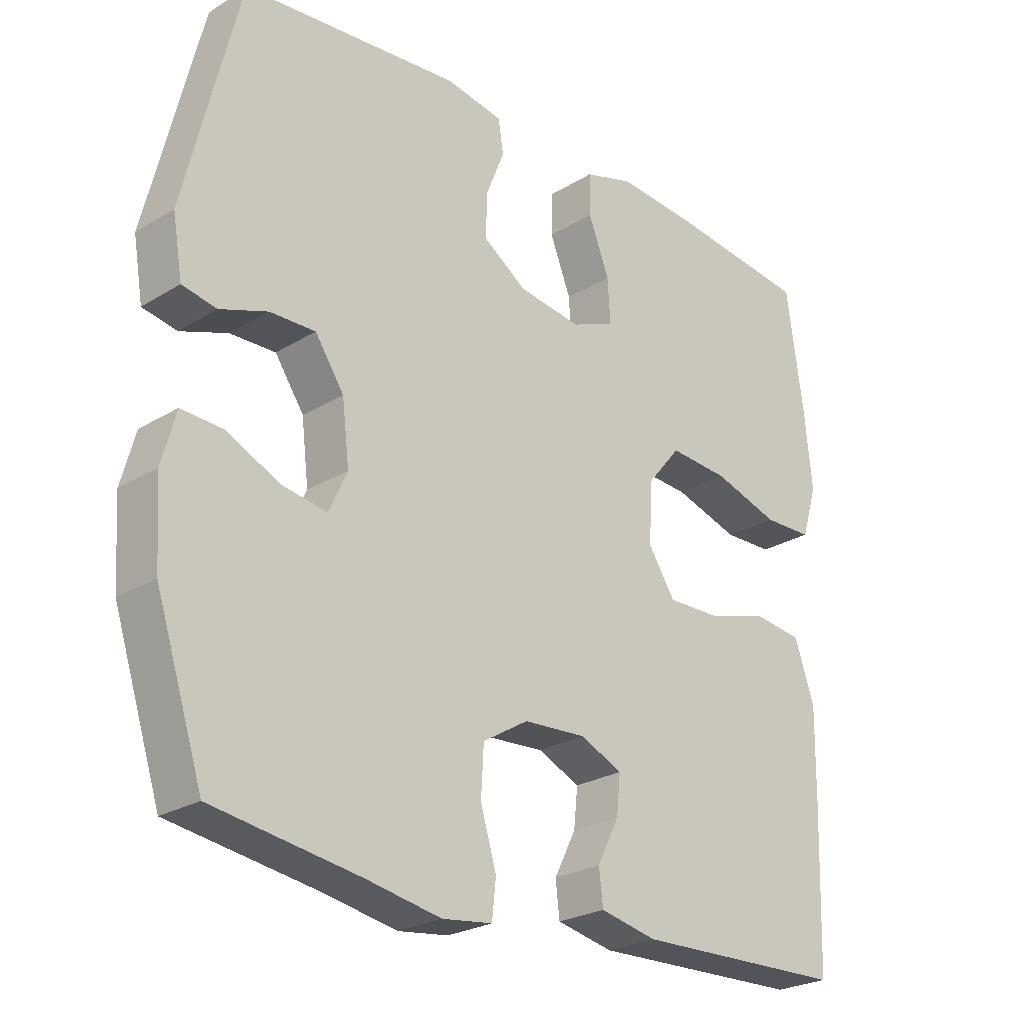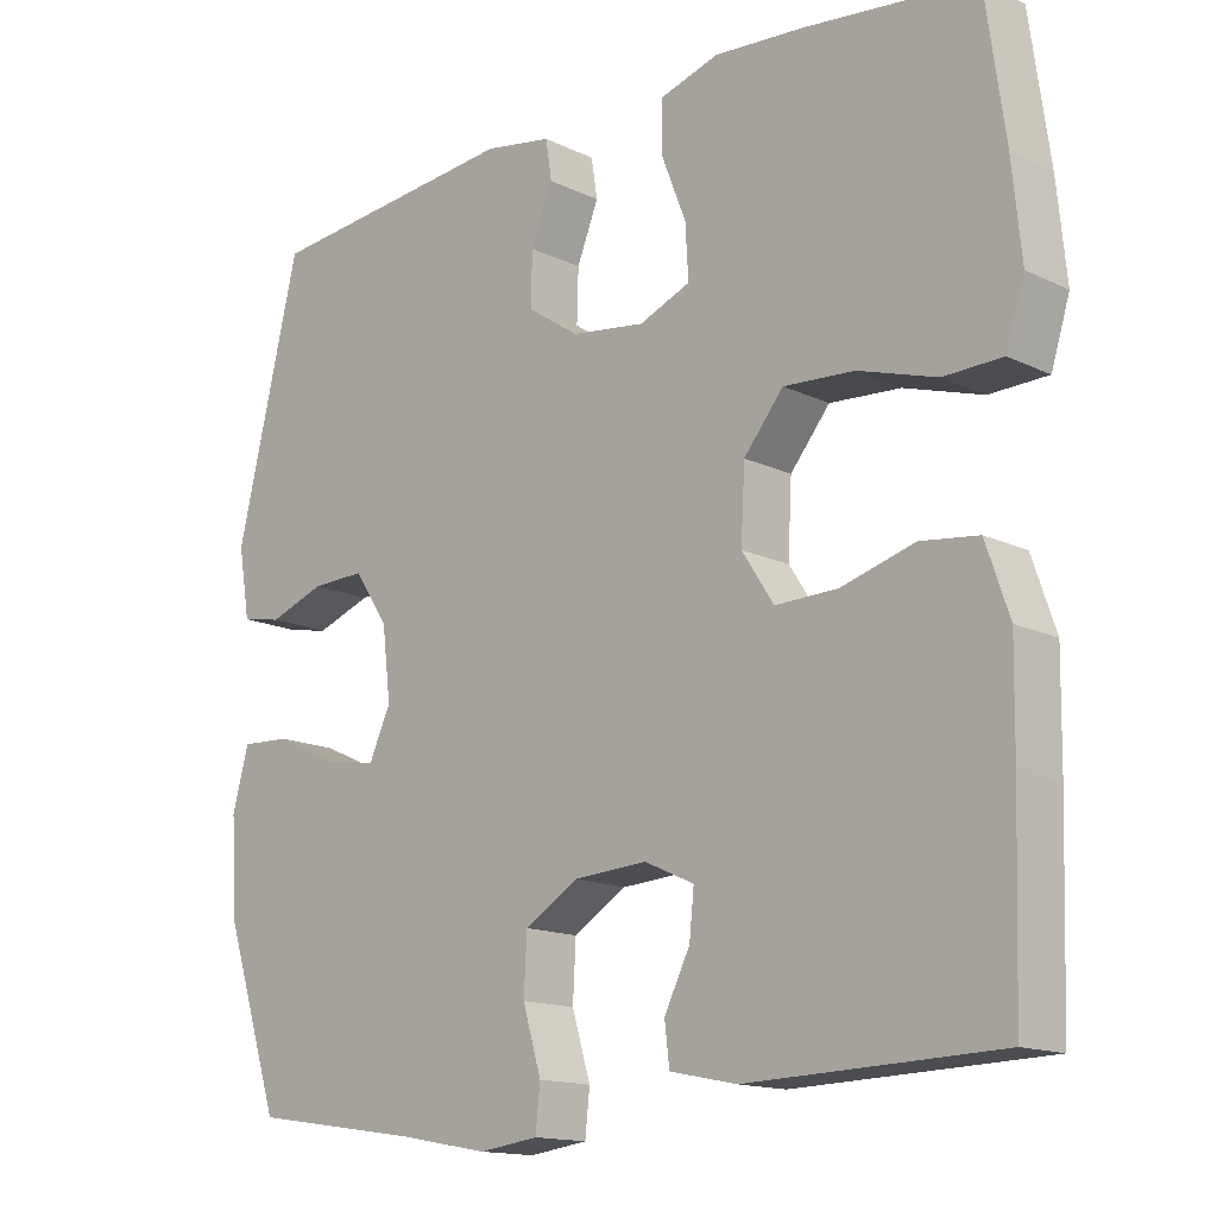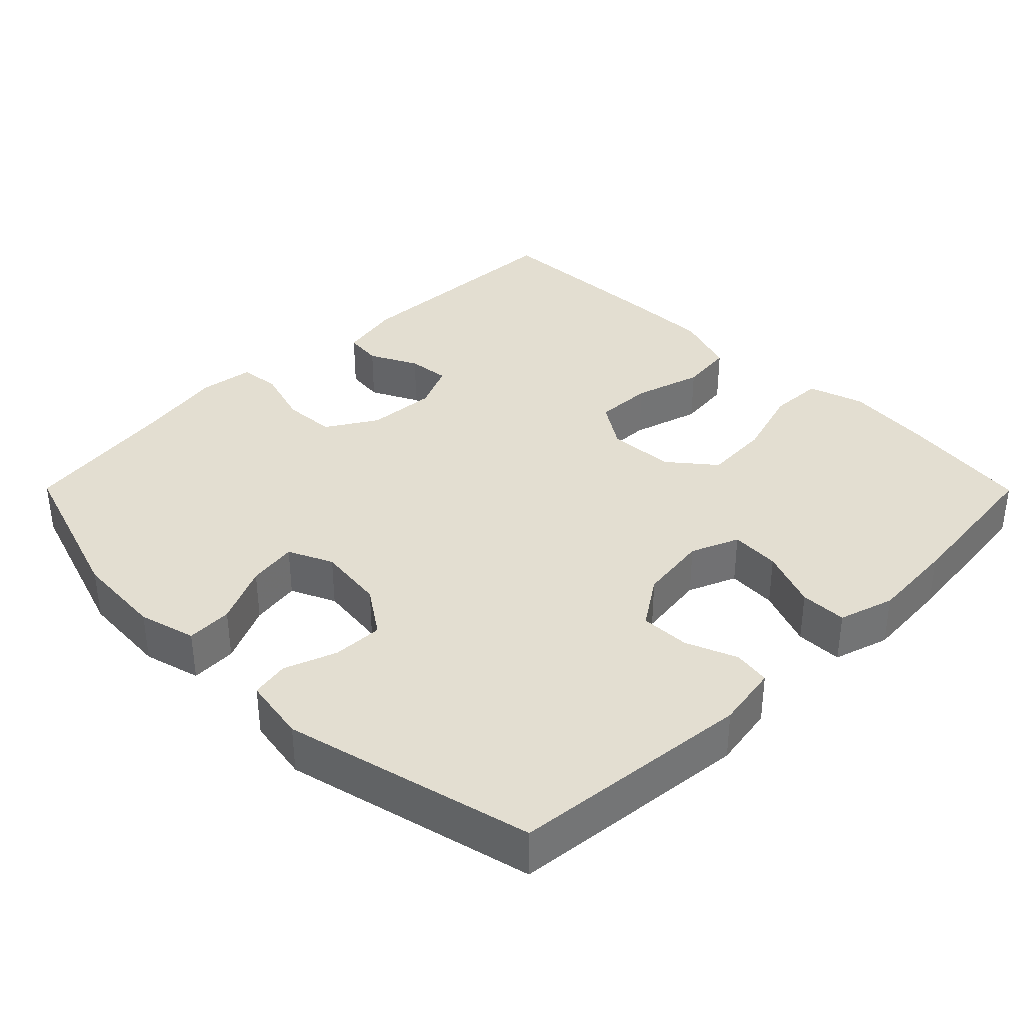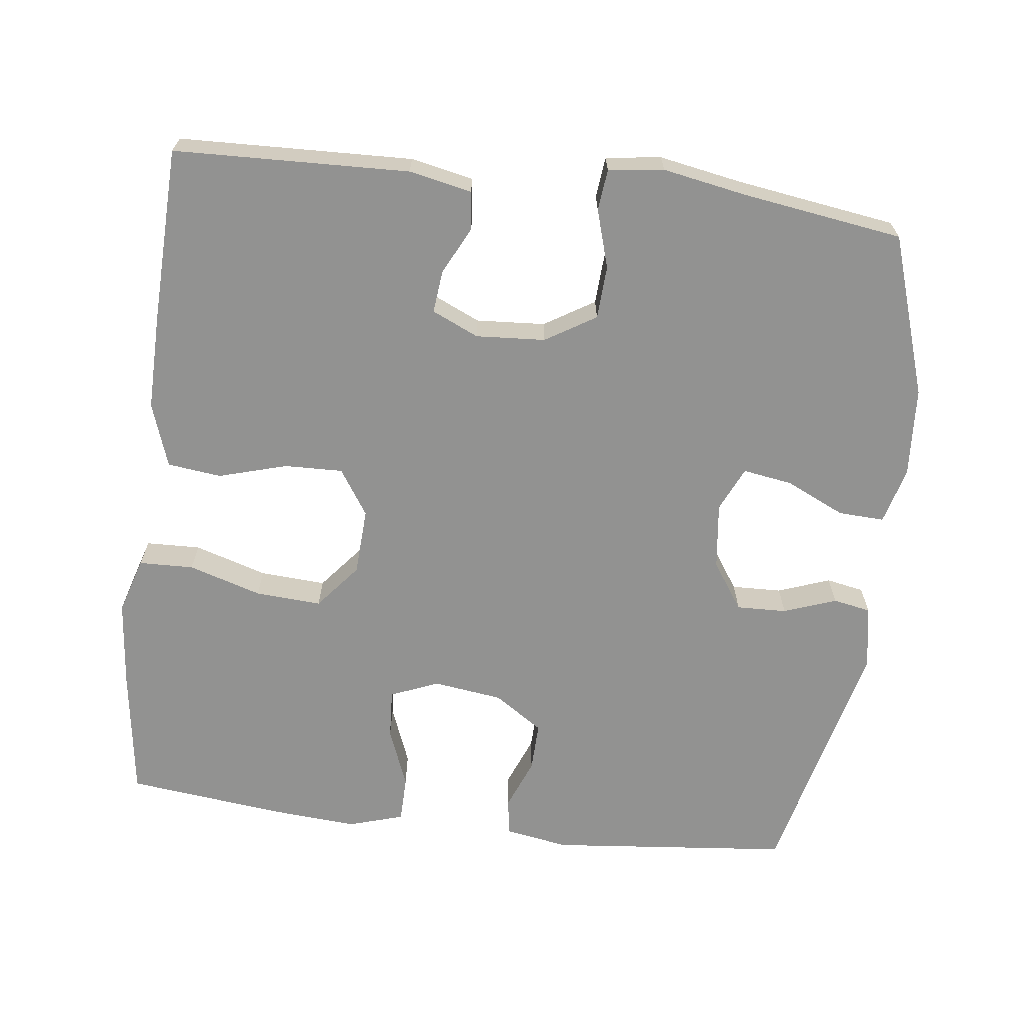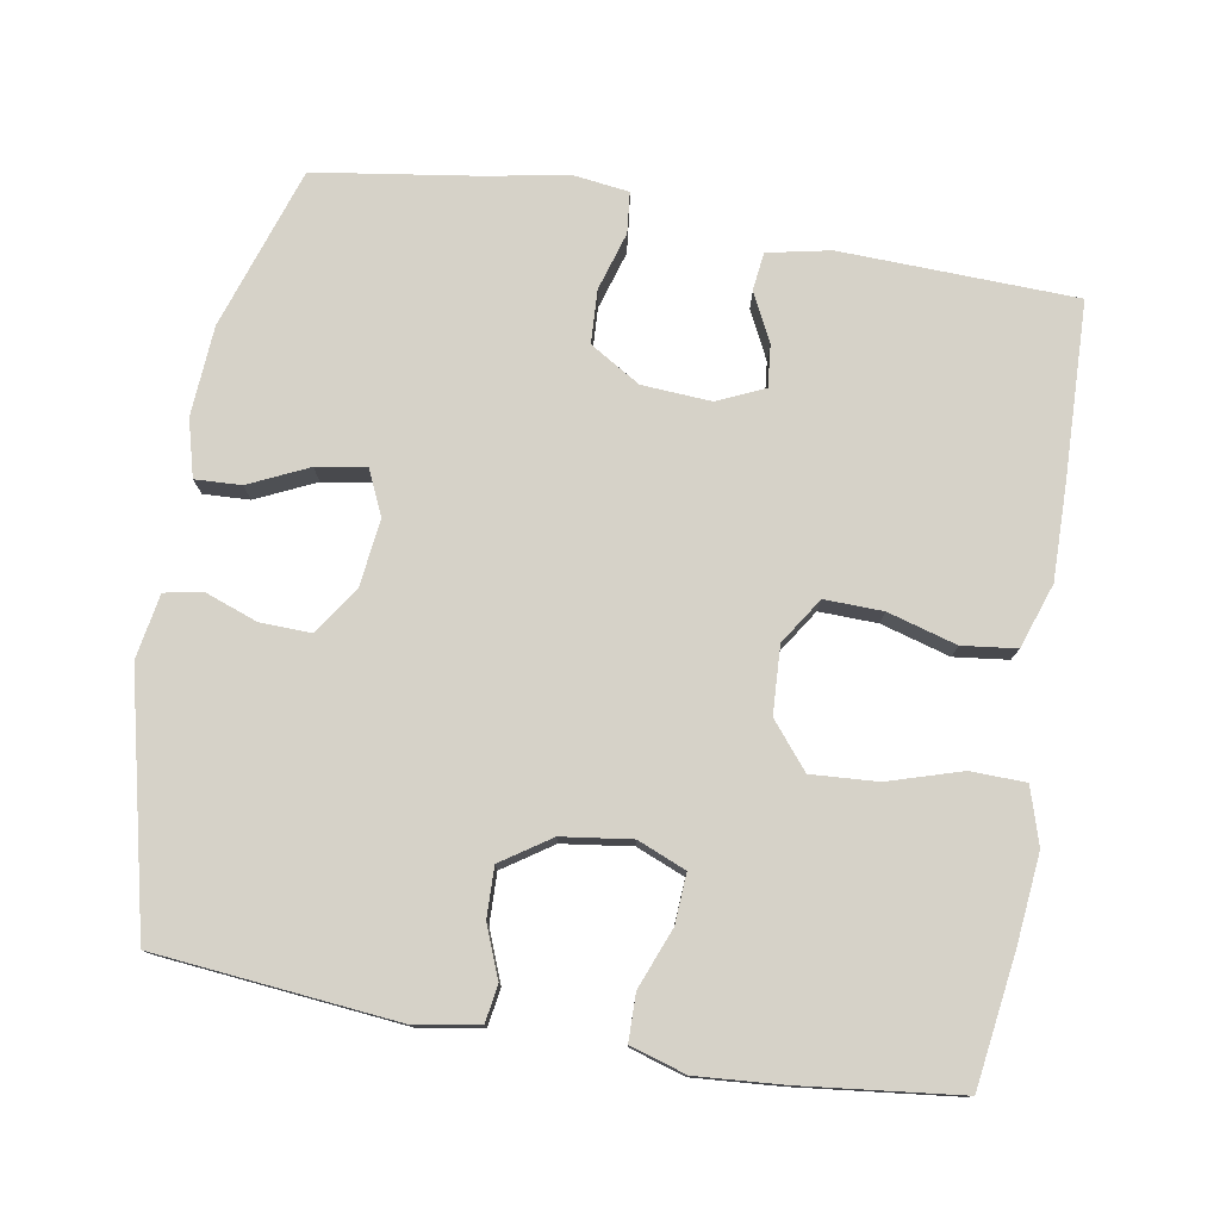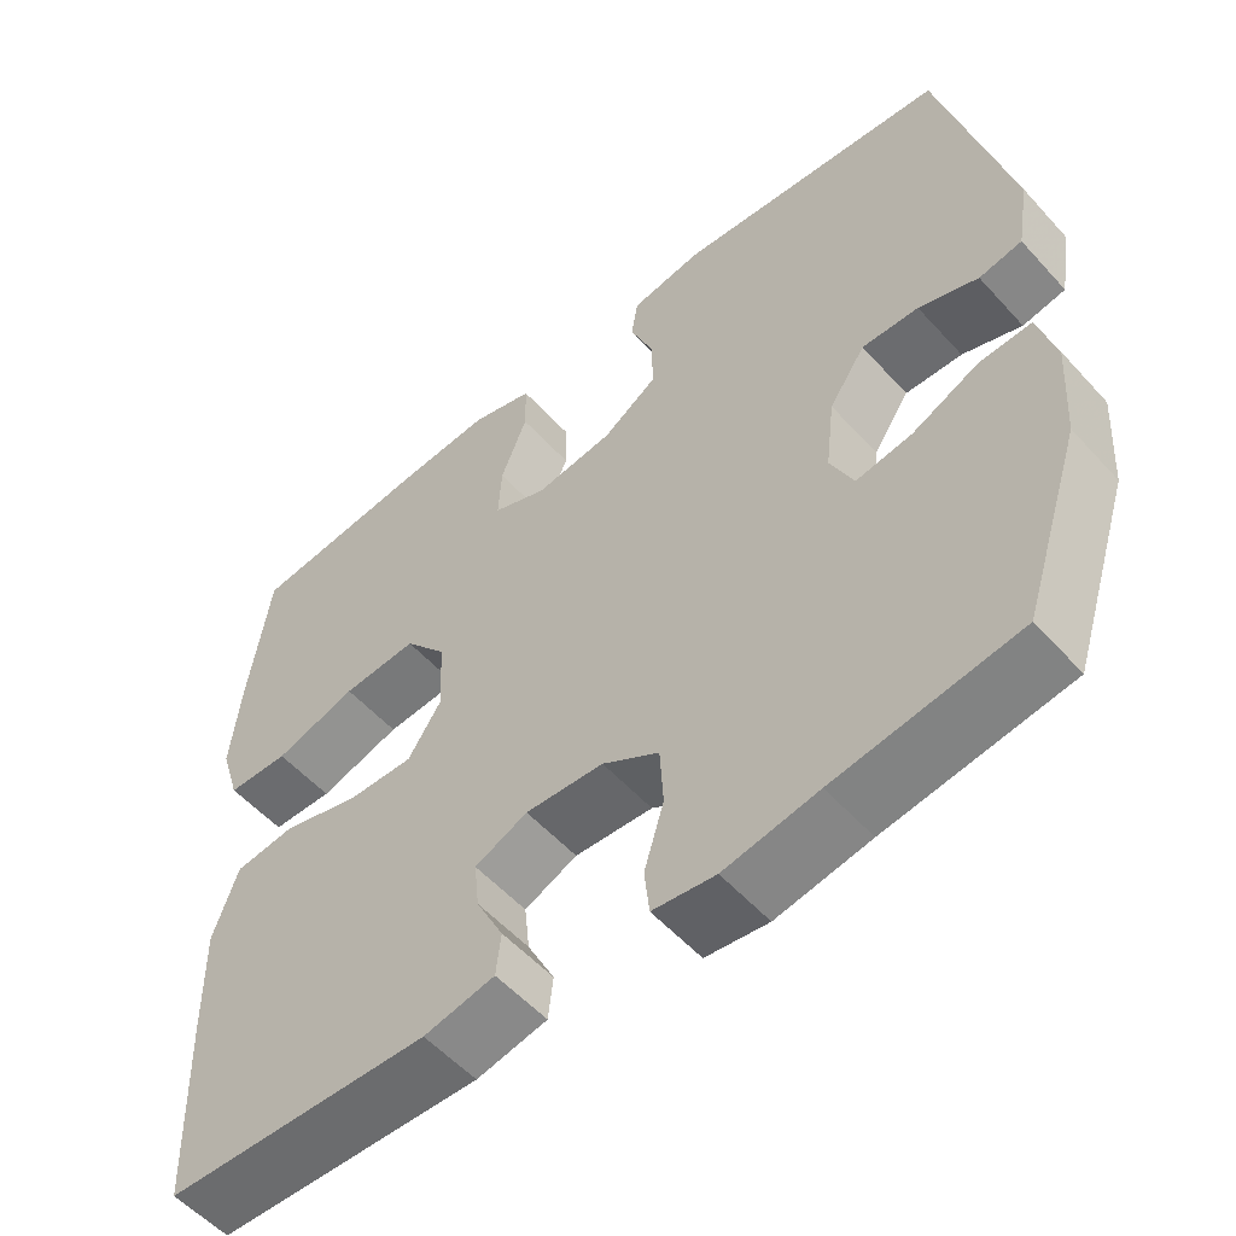
<metadata>
{"format":"obj","ext":"obj","renderer":"f3d","projection":"perspective","resolution":1024,"background":"white","views":[{"elev":-25.1,"azim":-45.2,"up":"+Z"},{"elev":-14.7,"azim":44.1,"up":"+Z"},{"elev":36.0,"azim":-44.8,"up":"+Y"},{"elev":-66.3,"azim":173.1,"up":"+Y"},{"elev":77.5,"azim":9.8,"up":"+Y"},{"elev":-54.9,"azim":-138.8,"up":"+Z"}]}
</metadata>
<code>
v 0.5 0.07 -0.5
v 0.178 0.07 -0.51
v 0.092 0.07 -0.492
v 0.086 0.07 -0.44
v 0.119 0.07 -0.374
v 0.125 0.07 -0.316
v 0.061 0.07 -0.287
v -0.034 0.07 -0.293
v -0.103 0.07 -0.335
v -0.107 0.07 -0.408
v -0.083 0.07 -0.488
v -0.089 0.07 -0.544
v -0.165 0.07 -0.554
v -0.279 0.07 -0.533
v -0.5 0.07 -0.5
v -0.572 0.07 -0.279
v -0.58 0.07 -0.156
v -0.559 0.07 -0.078
v -0.496 0.07 -0.081
v -0.415 0.07 -0.119
v -0.347 0.07 -0.13
v -0.319 0.07 -0.069
v -0.33 0.07 0.023
v -0.374 0.07 0.088
v -0.443 0.07 0.086
v -0.515 0.07 0.06
v -0.567 0.07 0.07
v -0.582 0.07 0.159
v -0.5 0.07 0.5
v -0.169 0.07 0.532
v -0.082 0.07 0.517
v -0.074 0.07 0.466
v -0.102 0.07 0.396
v -0.104 0.07 0.328
v -0.037 0.07 0.283
v 0.058 0.07 0.27
v 0.124 0.07 0.297
v 0.12 0.07 0.365
v 0.088 0.07 0.447
v 0.089 0.07 0.511
v 0.165 0.07 0.534
v 0.283 0.07 0.525
v 0.5 0.07 0.5
v 0.525 0.07 0.32
v 0.537 0.07 0.199
v 0.513 0.07 0.122
v 0.438 0.07 0.12
v 0.338 0.07 0.151
v 0.247 0.07 0.157
v 0.196 0.07 0.095
v 0.191 0.07 0.003
v 0.232 0.07 -0.06
v 0.312 0.07 -0.058
v 0.406 0.07 -0.031
v 0.48 0.07 -0.04
v 0.51 0.07 -0.128
v 0.508 0.07 -0.26
v 0.5 0 -0.5
v 0.178 0 -0.51
v 0.092 0 -0.492
v 0.086 0 -0.44
v 0.119 0 -0.374
v 0.125 0 -0.316
v 0.061 0 -0.287
v -0.034 0 -0.293
v -0.103 0 -0.335
v -0.107 0 -0.408
v -0.083 0 -0.488
v -0.089 0 -0.544
v -0.165 0 -0.554
v -0.279 0 -0.533
v -0.5 0 -0.5
v -0.572 0 -0.279
v -0.58 0 -0.156
v -0.559 0 -0.078
v -0.496 0 -0.081
v -0.415 0 -0.119
v -0.347 0 -0.13
v -0.319 0 -0.069
v -0.33 0 0.023
v -0.374 0 0.088
v -0.443 0 0.086
v -0.515 0 0.06
v -0.567 0 0.07
v -0.582 0 0.159
v -0.5 0 0.5
v -0.169 0 0.532
v -0.082 0 0.517
v -0.074 0 0.466
v -0.102 0 0.396
v -0.104 0 0.328
v -0.037 0 0.283
v 0.058 0 0.27
v 0.124 0 0.297
v 0.12 0 0.365
v 0.088 0 0.447
v 0.089 0 0.511
v 0.165 0 0.534
v 0.283 0 0.525
v 0.5 0 0.5
v 0.525 0 0.32
v 0.537 0 0.199
v 0.513 0 0.122
v 0.438 0 0.12
v 0.338 0 0.151
v 0.247 0 0.157
v 0.196 0 0.095
v 0.191 0 0.003
v 0.232 0 -0.06
v 0.312 0 -0.058
v 0.406 0 -0.031
v 0.48 0 -0.04
v 0.51 0 -0.128
v 0.508 0 -0.26
f 3 4 5
f 2 3 5
f 1 2 5
f 57 1 5
f 56 57 5
f 55 56 5
f 54 55 5
f 53 54 5
f 52 53 5 6
f 51 52 6 7
f 50 51 7 8
f 46 47 48
f 45 46 48
f 44 45 48
f 43 44 48
f 42 43 48
f 41 42 48
f 40 41 48
f 39 40 48
f 38 39 48
f 37 38 48 49
f 36 37 49 50
f 31 32 33
f 30 31 33
f 29 30 33
f 28 29 33
f 27 28 33
f 26 27 33
f 25 26 33
f 24 25 33 34
f 23 24 34 35
f 18 19 20
f 17 18 20
f 16 17 20
f 15 16 20
f 14 15 20
f 14 20 21
f 13 14 21
f 12 13 21
f 11 12 21
f 10 11 21
f 9 10 21 22
f 35 36 50
f 23 35 50
f 22 23 50
f 9 22 50
f 8 9 50
f 62 61 60
f 62 60 59
f 62 59 58
f 62 58 114
f 62 114 113
f 62 113 112
f 62 112 111
f 62 111 110
f 63 62 110 109
f 64 63 109 108
f 65 64 108 107
f 105 104 103
f 105 103 102
f 105 102 101
f 105 101 100
f 105 100 99
f 105 99 98
f 105 98 97
f 105 97 96
f 105 96 95
f 106 105 95 94
f 107 106 94 93
f 90 89 88
f 90 88 87
f 90 87 86
f 90 86 85
f 90 85 84
f 90 84 83
f 90 83 82
f 91 90 82 81
f 92 91 81 80
f 77 76 75
f 77 75 74
f 77 74 73
f 77 73 72
f 77 72 71
f 78 77 71
f 78 71 70
f 78 70 69
f 78 69 68
f 78 68 67
f 79 78 67 66
f 107 93 92
f 107 92 80
f 107 80 79
f 107 79 66
f 107 66 65
f 1 58 59 2
f 2 59 60 3
f 3 60 61 4
f 4 61 62 5
f 5 62 63 6
f 6 63 64 7
f 7 64 65 8
f 8 65 66 9
f 9 66 67 10
f 10 67 68 11
f 11 68 69 12
f 12 69 70 13
f 13 70 71 14
f 14 71 72 15
f 15 72 73 16
f 16 73 74 17
f 17 74 75 18
f 18 75 76 19
f 19 76 77 20
f 20 77 78 21
f 21 78 79 22
f 22 79 80 23
f 23 80 81 24
f 24 81 82 25
f 25 82 83 26
f 26 83 84 27
f 27 84 85 28
f 28 85 86 29
f 29 86 87 30
f 30 87 88 31
f 31 88 89 32
f 32 89 90 33
f 33 90 91 34
f 34 91 92 35
f 35 92 93 36
f 36 93 94 37
f 37 94 95 38
f 38 95 96 39
f 39 96 97 40
f 40 97 98 41
f 41 98 99 42
f 42 99 100 43
f 43 100 101 44
f 44 101 102 45
f 45 102 103 46
f 46 103 104 47
f 47 104 105 48
f 48 105 106 49
f 49 106 107 50
f 50 107 108 51
f 51 108 109 52
f 52 109 110 53
f 53 110 111 54
f 54 111 112 55
f 55 112 113 56
f 56 113 114 57
f 57 114 58 1

</code>
